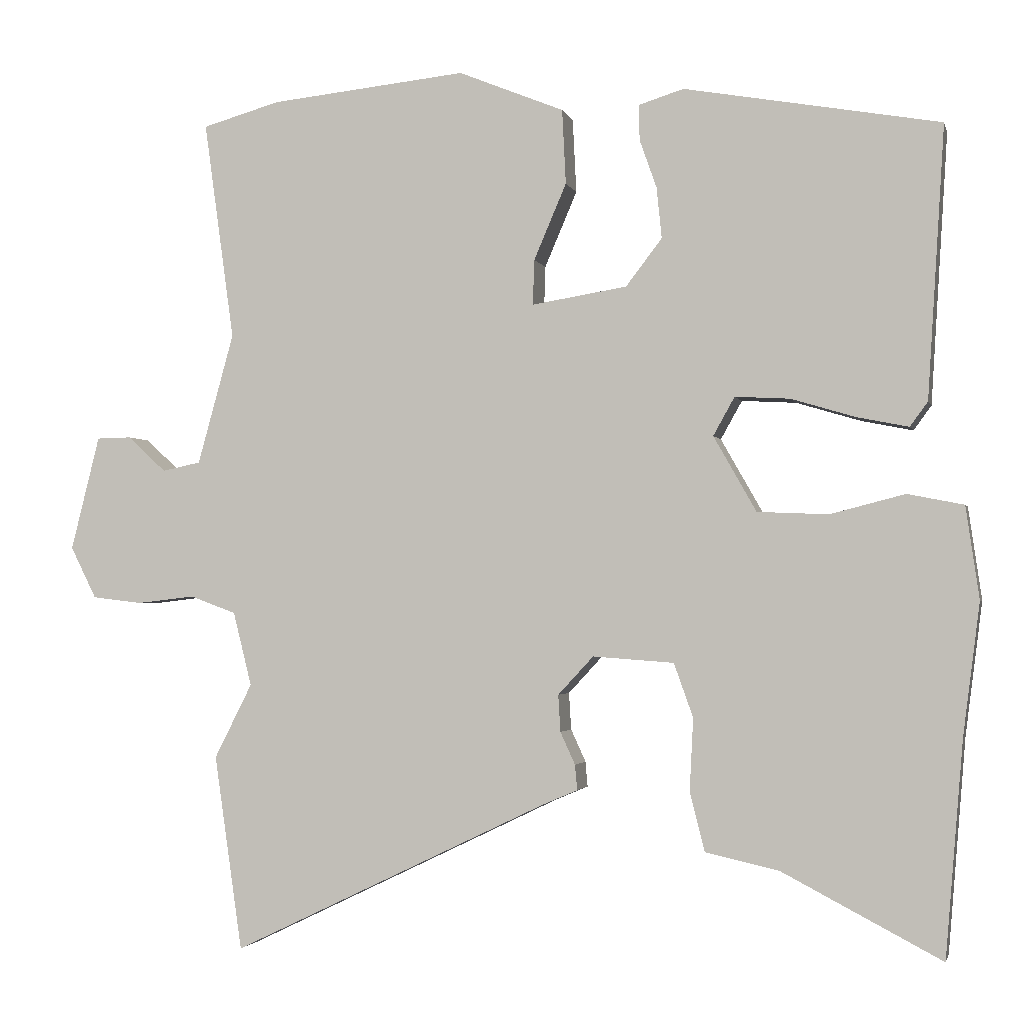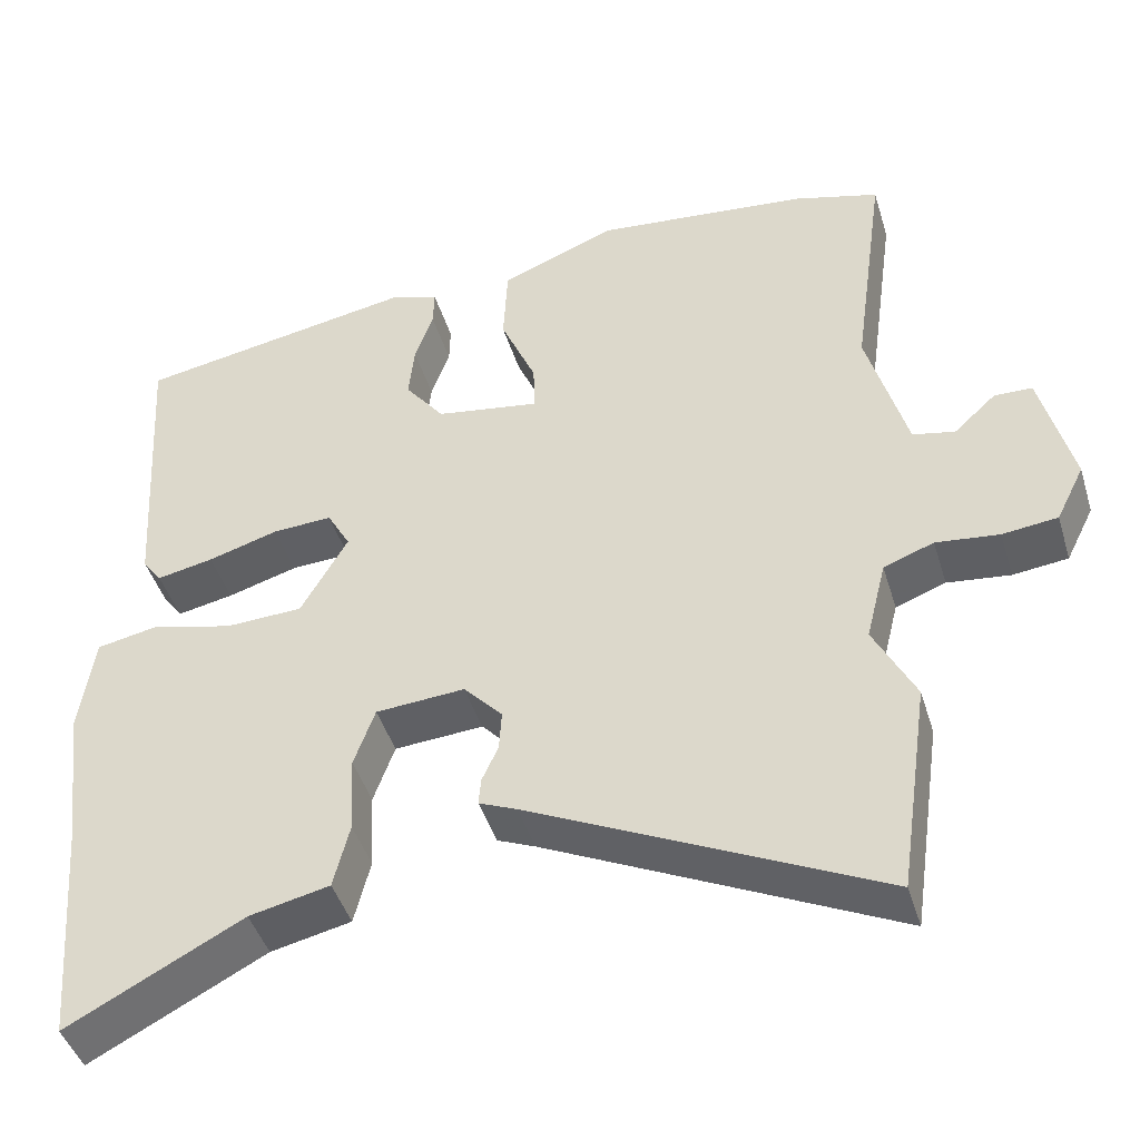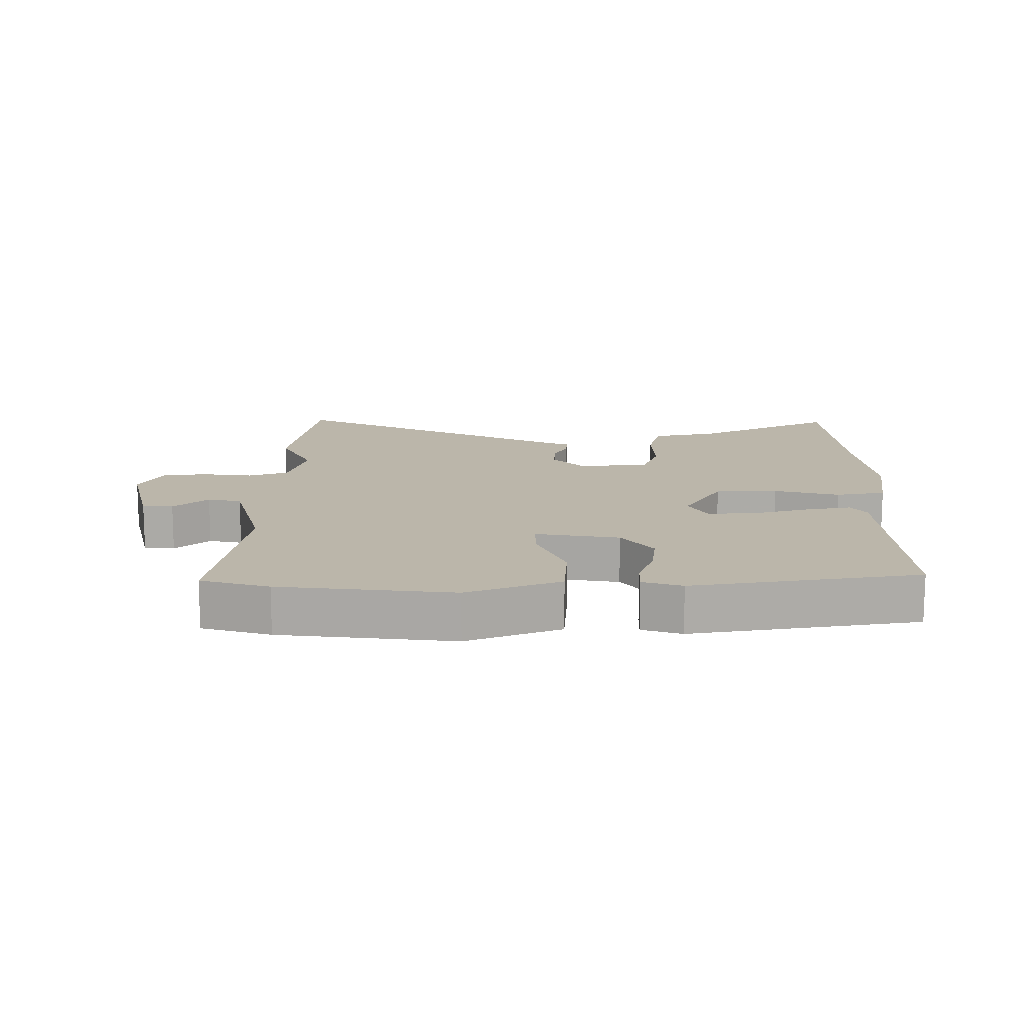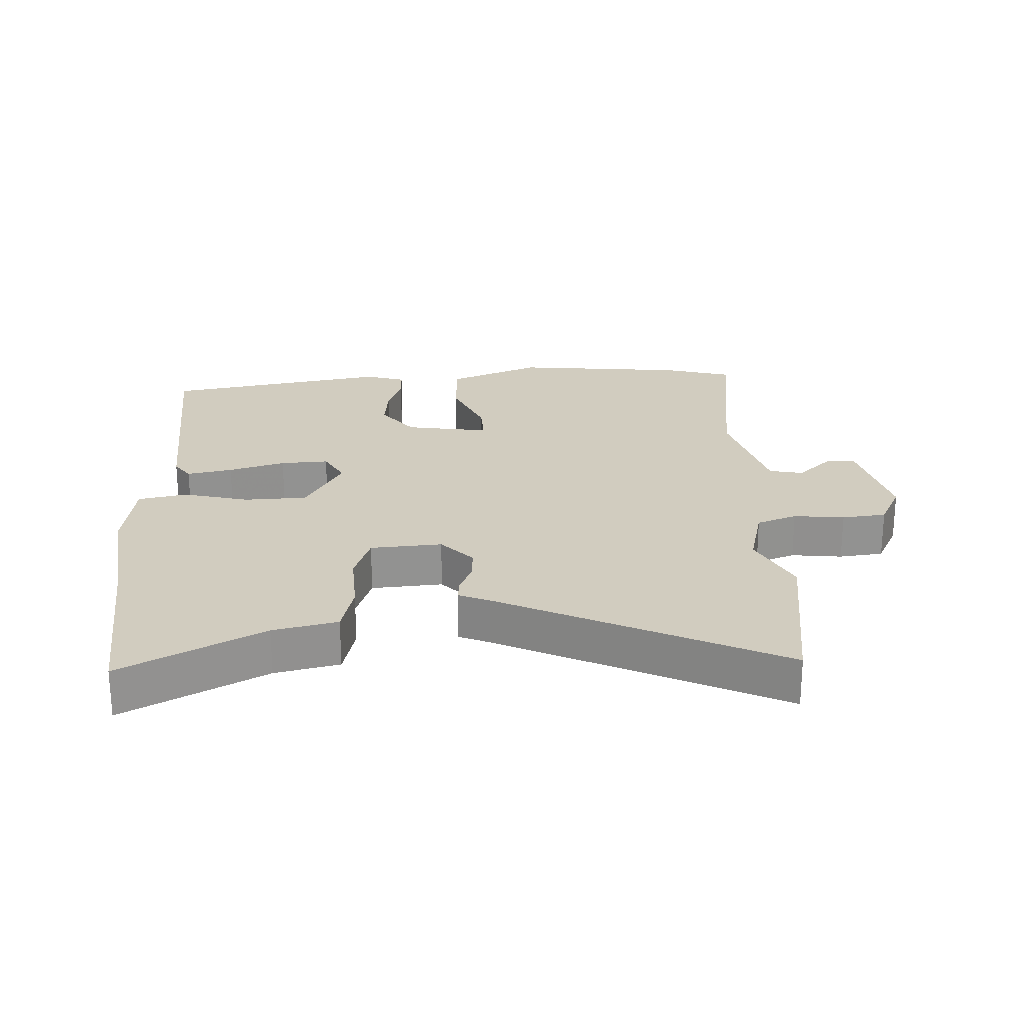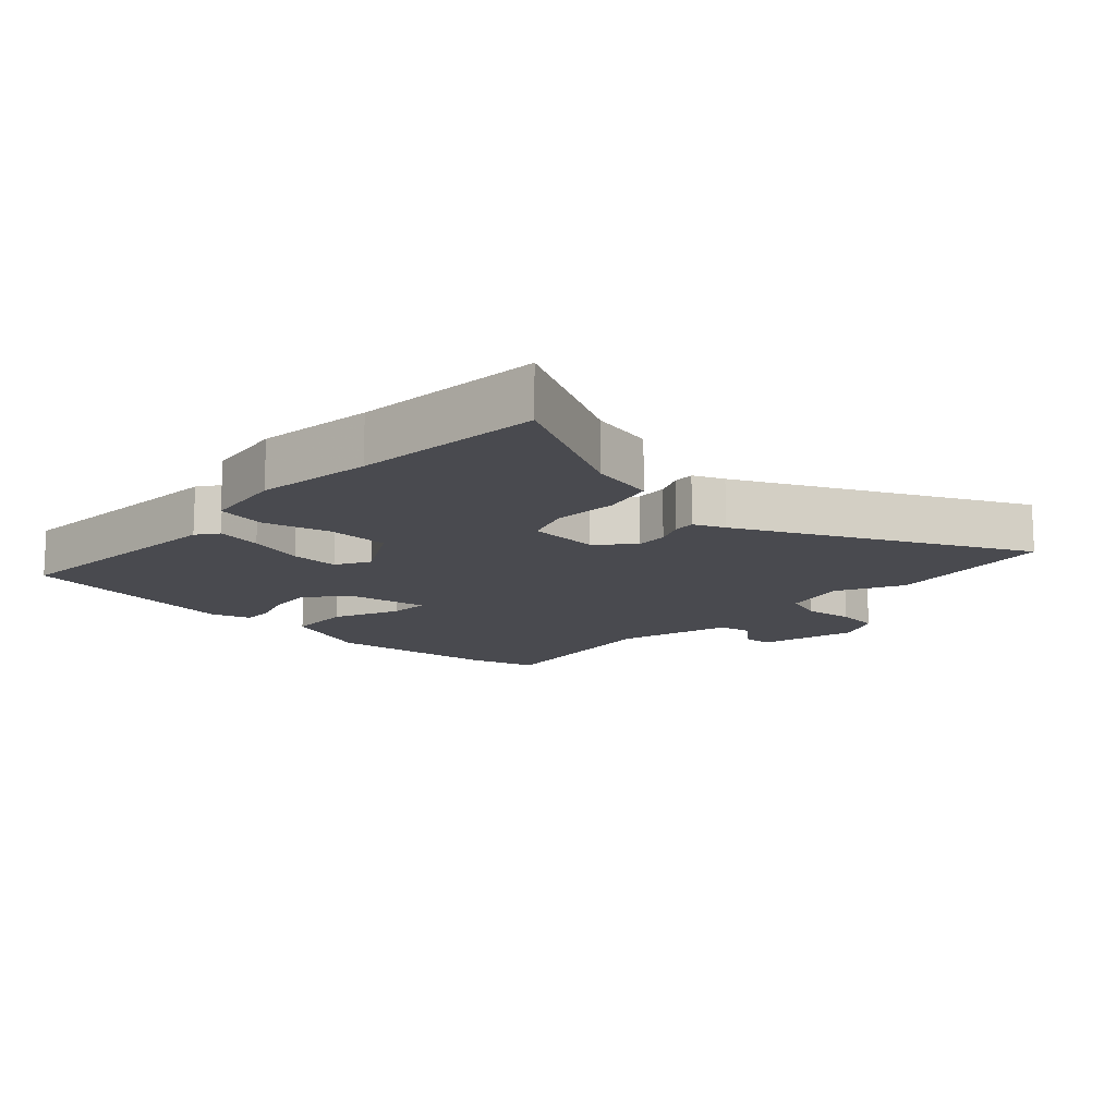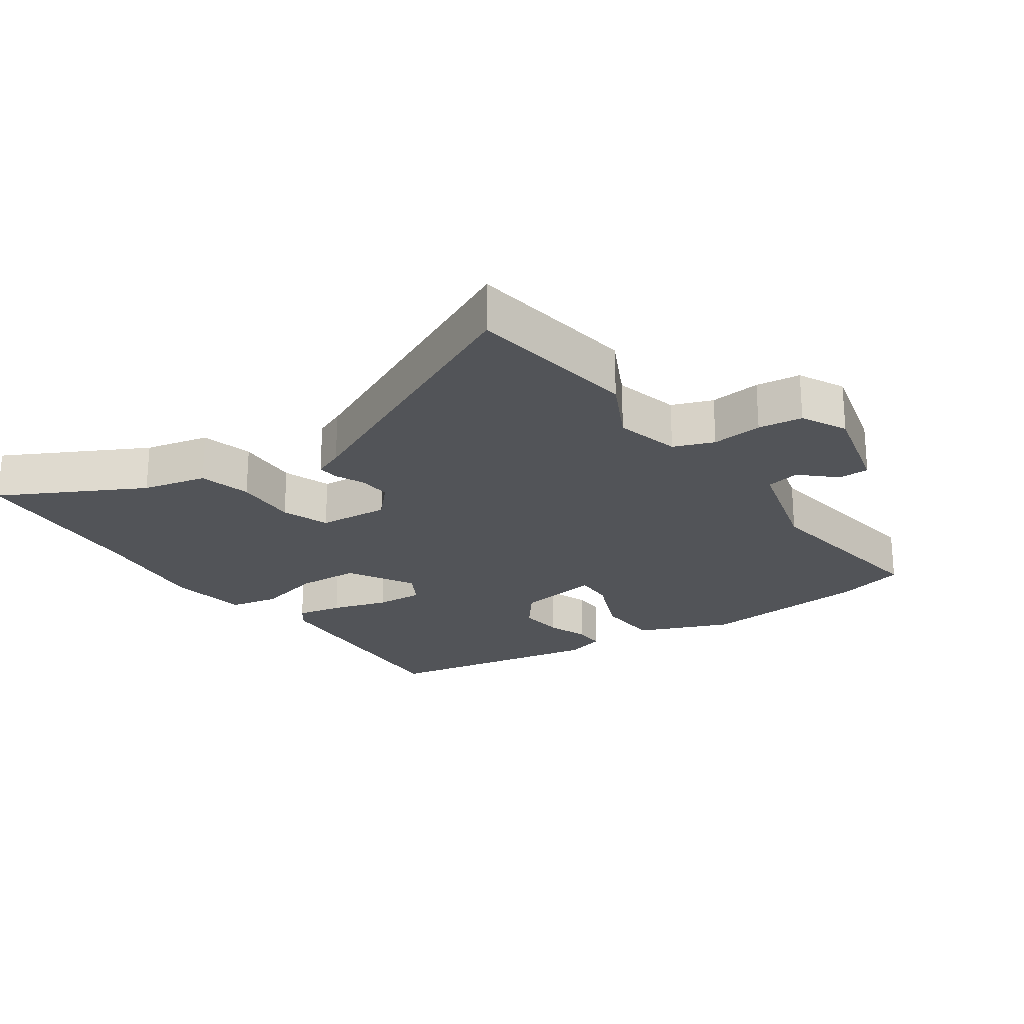
<metadata>
{"format":"obj","ext":"obj","renderer":"f3d","projection":"perspective","resolution":1024,"background":"white","views":[{"elev":-2.1,"azim":13.3,"up":"+Z"},{"elev":-44.5,"azim":-163.3,"up":"+Z"},{"elev":13.9,"azim":0.5,"up":"+Y"},{"elev":24.1,"azim":177.3,"up":"+Y"},{"elev":-13.5,"azim":137.1,"up":"+Y"},{"elev":-22.8,"azim":-145.2,"up":"+Y"}]}
</metadata>
<code>
v -0.534 0.07 0.49
v -0.429 0.07 0.52
v -0.163 0.07 0.548
v -0.02 0.07 0.49
v -0.015 0.07 0.389
v -0.059 0.07 0.286
v -0.061 0.07 0.225
v 0.068 0.07 0.246
v 0.117 0.07 0.31
v 0.11 0.07 0.379
v 0.087 0.07 0.444
v 0.086 0.07 0.492
v 0.147 0.07 0.511
v 0.493 0.07 0.45
v 0.47 0.07 0.083
v 0.446 0.07 0.05
v 0.376 0.07 0.064
v 0.289 0.07 0.09
v 0.215 0.07 0.094
v 0.186 0.07 0.042
v 0.244 0.07 -0.06
v 0.34 0.07 -0.064
v 0.441 0.07 -0.038
v 0.517 0.07 -0.053
v 0.535 0.07 -0.178
v 0.512 0.07 -0.357
v 0.488 0.07 -0.647
v 0.272 0.07 -0.534
v 0.173 0.07 -0.512
v 0.153 0.07 -0.432
v 0.158 0.07 -0.334
v 0.132 0.07 -0.261
v 0.022 0.07 -0.253
v -0.026 0.07 -0.305
v -0.023 0.07 -0.355
v -0.003 0.07 -0.399
v 0 0.07 -0.433
v -0.047 0.07 -0.453
v -0.477 0.07 -0.66
v -0.515 0.07 -0.396
v -0.464 0.07 -0.295
v -0.489 0.07 -0.195
v -0.551 0.07 -0.172
v -0.629 0.07 -0.181
v -0.697 0.07 -0.173
v -0.732 0.07 -0.103
v -0.693 0.07 0.052
v -0.646 0.07 0.053
v -0.594 0.07 0.005
v -0.542 0.07 0.016
v -0.493 0.07 0.193
v -0.534 0 0.49
v -0.429 0 0.52
v -0.163 0 0.548
v -0.02 0 0.49
v -0.015 0 0.389
v -0.059 0 0.286
v -0.061 0 0.225
v 0.068 0 0.246
v 0.117 0 0.31
v 0.11 0 0.379
v 0.087 0 0.444
v 0.086 0 0.492
v 0.147 0 0.511
v 0.493 0 0.45
v 0.47 0 0.083
v 0.446 0 0.05
v 0.376 0 0.064
v 0.289 0 0.09
v 0.215 0 0.094
v 0.186 0 0.042
v 0.244 0 -0.06
v 0.34 0 -0.064
v 0.441 0 -0.038
v 0.517 0 -0.053
v 0.535 0 -0.178
v 0.512 0 -0.357
v 0.488 0 -0.647
v 0.272 0 -0.534
v 0.173 0 -0.512
v 0.153 0 -0.432
v 0.158 0 -0.334
v 0.132 0 -0.261
v 0.022 0 -0.253
v -0.026 0 -0.305
v -0.023 0 -0.355
v -0.003 0 -0.399
v 0 0 -0.433
v -0.047 0 -0.453
v -0.477 0 -0.66
v -0.515 0 -0.396
v -0.464 0 -0.295
v -0.489 0 -0.195
v -0.551 0 -0.172
v -0.629 0 -0.181
v -0.697 0 -0.173
v -0.732 0 -0.103
v -0.693 0 0.052
v -0.646 0 0.053
v -0.594 0 0.005
v -0.542 0 0.016
v -0.493 0 0.193
f 47 48 49
f 46 47 49
f 45 46 49
f 44 45 49
f 43 44 49
f 42 43 49 50
f 38 39 40 41
f 38 41 42
f 37 38 42
f 36 37 42
f 35 36 42
f 42 50 51
f 35 42 51
f 34 35 51
f 28 29 30 31
f 28 31 32
f 27 28 32
f 26 27 32
f 25 26 32
f 24 25 32
f 23 24 32
f 22 23 32
f 21 22 32 33
f 16 17 18
f 15 16 18
f 14 15 18
f 13 14 18
f 12 13 18
f 11 12 18
f 10 11 18
f 9 10 18 19
f 8 9 19 20
f 4 5 6
f 3 4 6
f 2 3 6
f 1 2 6
f 51 1 6
f 51 6 7
f 33 34 51 7
f 20 21 33
f 8 20 33
f 7 8 33
f 100 99 98
f 100 98 97
f 100 97 96
f 100 96 95
f 100 95 94
f 101 100 94 93
f 92 91 90 89
f 93 92 89
f 93 89 88
f 93 88 87
f 93 87 86
f 102 101 93
f 102 93 86
f 102 86 85
f 82 81 80 79
f 83 82 79
f 83 79 78
f 83 78 77
f 83 77 76
f 83 76 75
f 83 75 74
f 83 74 73
f 84 83 73 72
f 69 68 67
f 69 67 66
f 69 66 65
f 69 65 64
f 69 64 63
f 69 63 62
f 69 62 61
f 70 69 61 60
f 71 70 60 59
f 57 56 55
f 57 55 54
f 57 54 53
f 57 53 52
f 57 52 102
f 58 57 102
f 58 102 85 84
f 84 72 71
f 84 71 59
f 84 59 58
f 1 52 53 2
f 2 53 54 3
f 3 54 55 4
f 4 55 56 5
f 5 56 57 6
f 6 57 58 7
f 7 58 59 8
f 8 59 60 9
f 9 60 61 10
f 10 61 62 11
f 11 62 63 12
f 12 63 64 13
f 13 64 65 14
f 14 65 66 15
f 15 66 67 16
f 16 67 68 17
f 17 68 69 18
f 18 69 70 19
f 19 70 71 20
f 20 71 72 21
f 21 72 73 22
f 22 73 74 23
f 23 74 75 24
f 24 75 76 25
f 25 76 77 26
f 26 77 78 27
f 27 78 79 28
f 28 79 80 29
f 29 80 81 30
f 30 81 82 31
f 31 82 83 32
f 32 83 84 33
f 33 84 85 34
f 34 85 86 35
f 35 86 87 36
f 36 87 88 37
f 37 88 89 38
f 38 89 90 39
f 39 90 91 40
f 40 91 92 41
f 41 92 93 42
f 42 93 94 43
f 43 94 95 44
f 44 95 96 45
f 45 96 97 46
f 46 97 98 47
f 47 98 99 48
f 48 99 100 49
f 49 100 101 50
f 50 101 102 51
f 51 102 52 1

</code>
